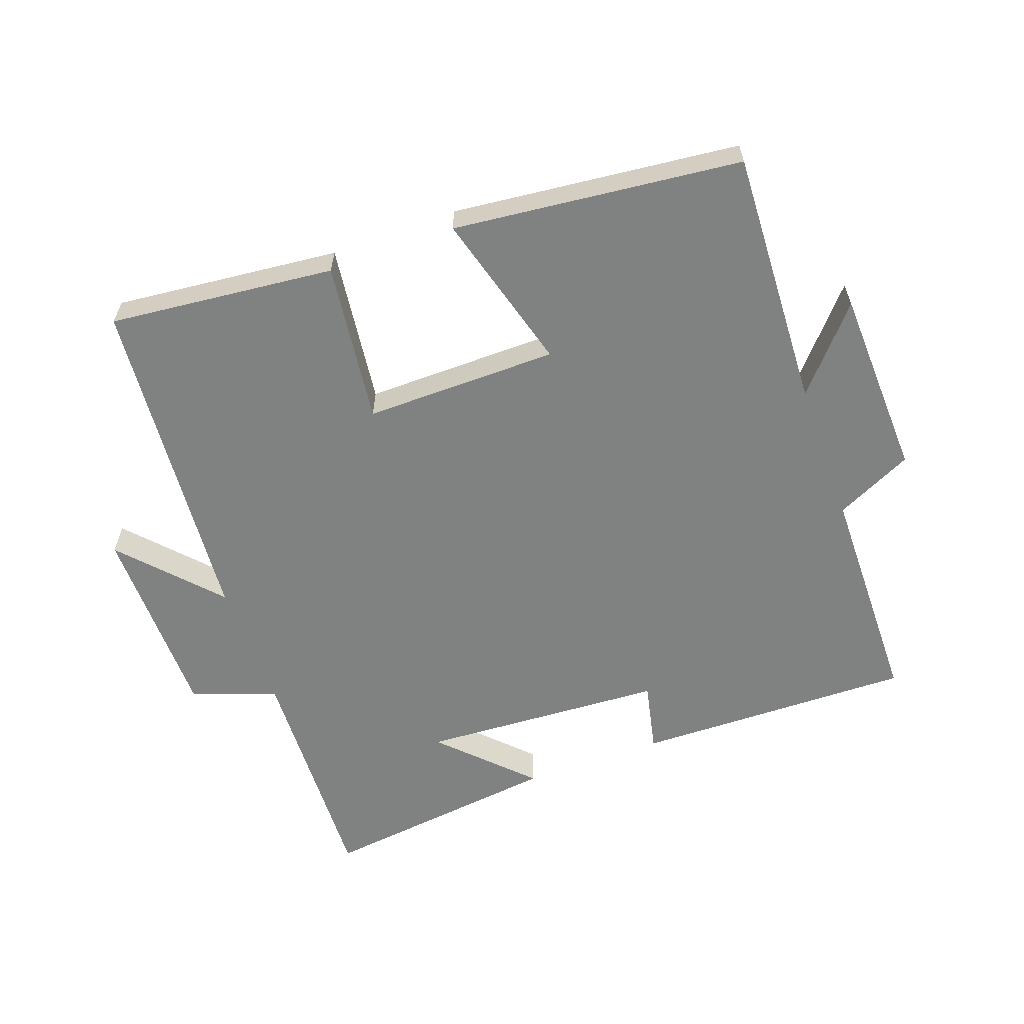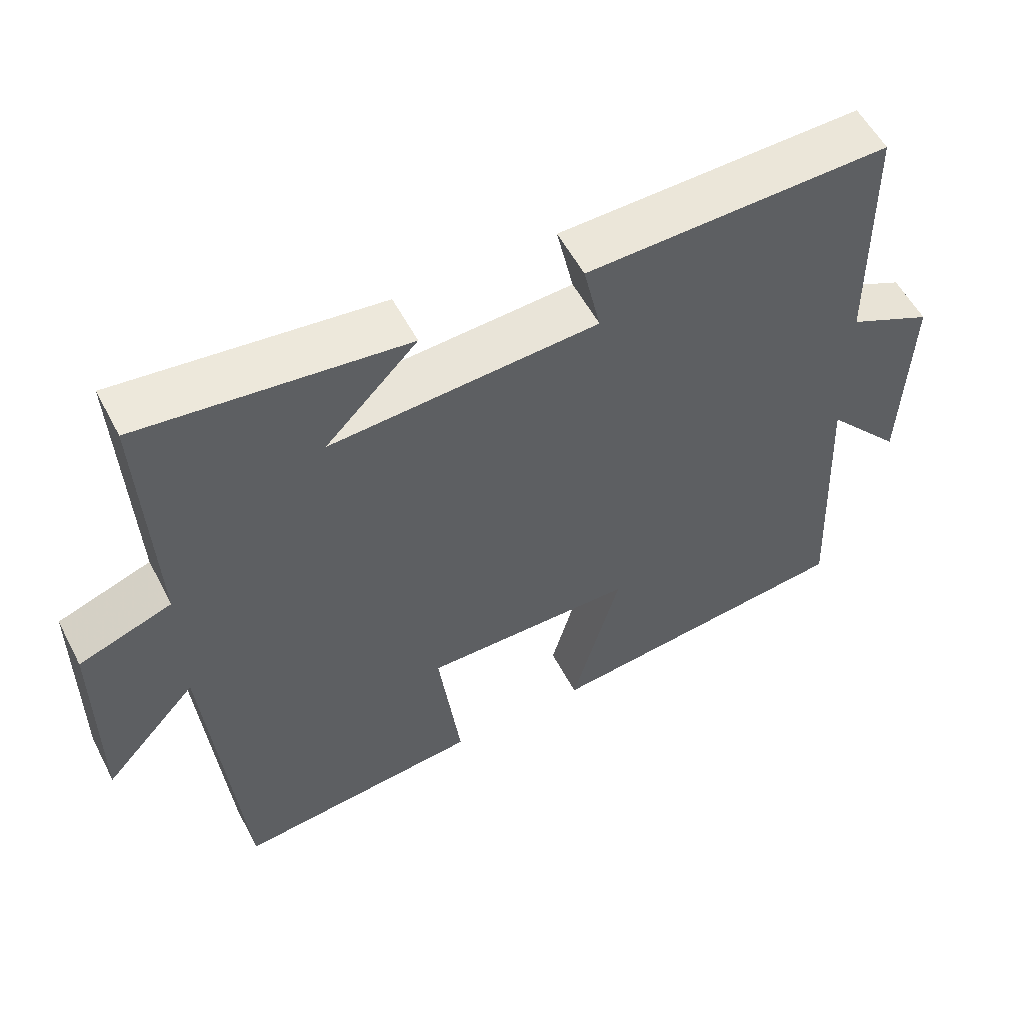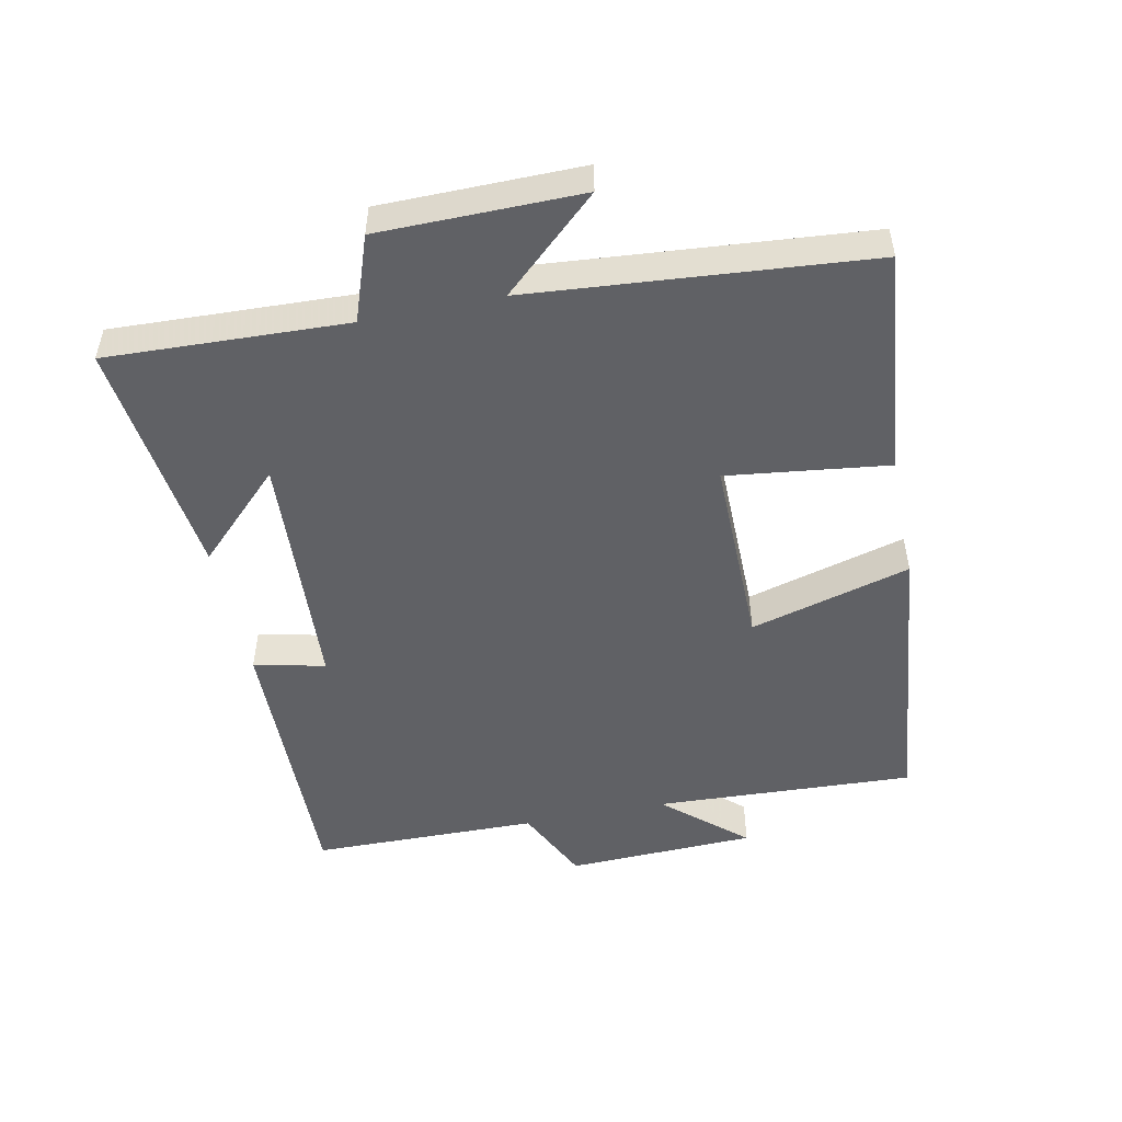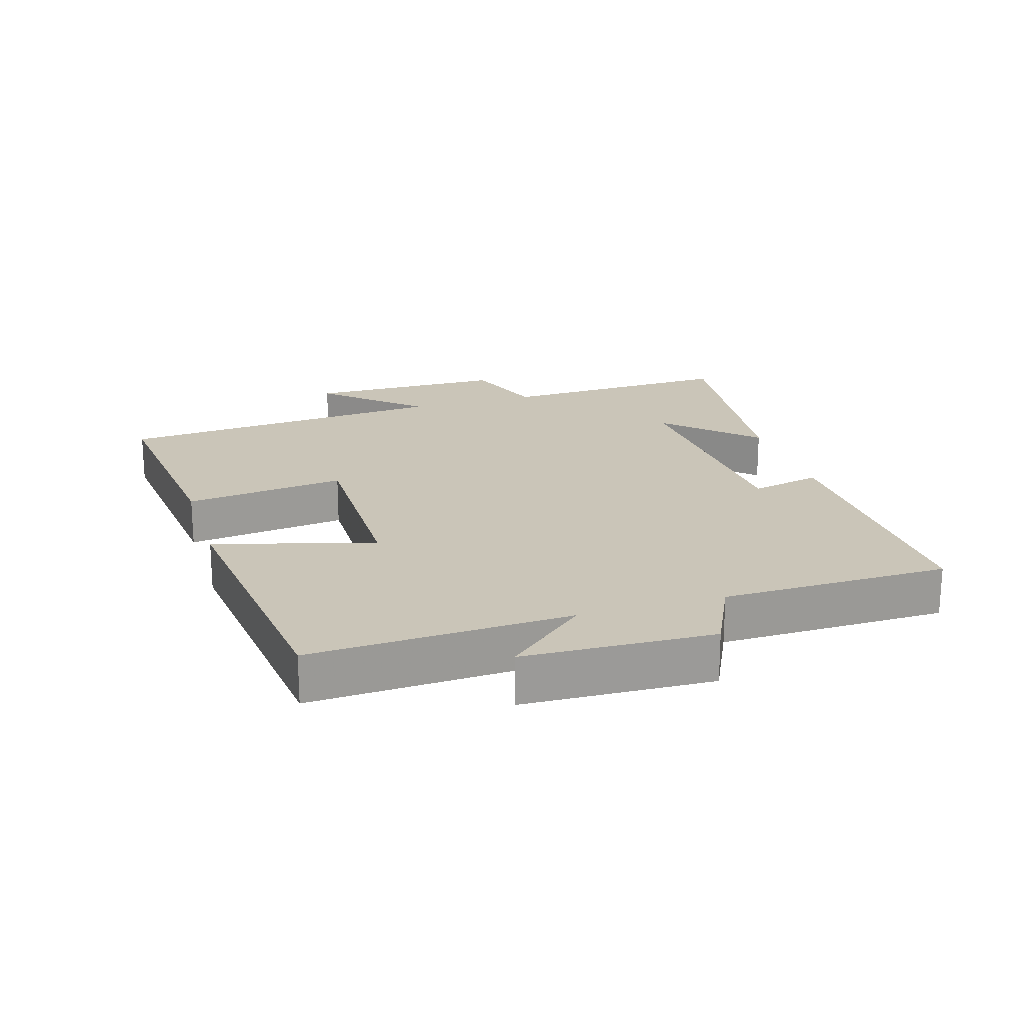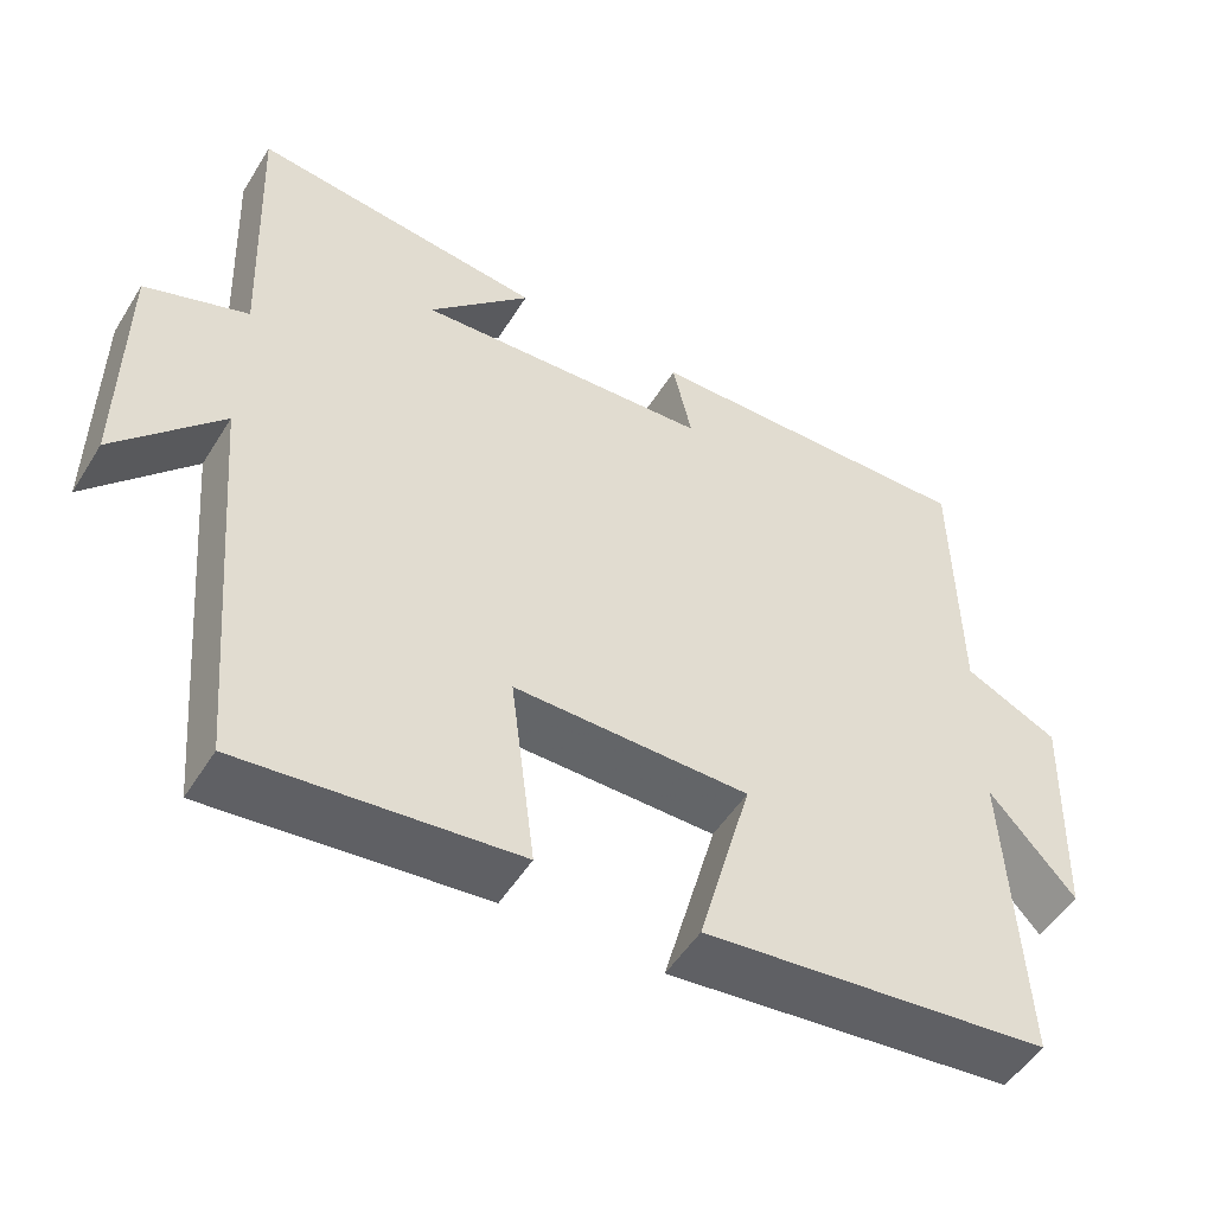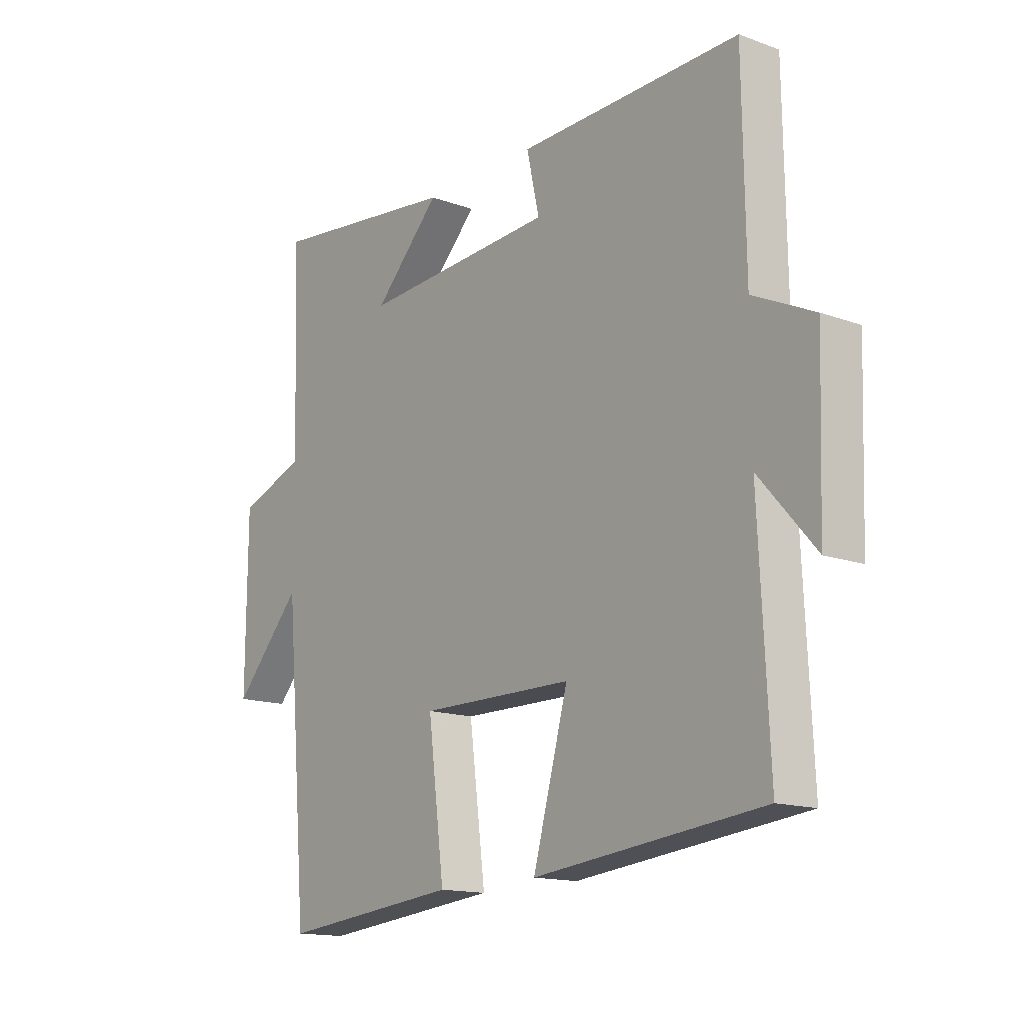
<metadata>
{"format":"obj","ext":"obj","renderer":"f3d","projection":"perspective","resolution":1024,"background":"white","views":[{"elev":-60.3,"azim":-160.0,"up":"+Y"},{"elev":55.8,"azim":152.6,"up":"+Z"},{"elev":-50.0,"azim":101.7,"up":"+Y"},{"elev":20.4,"azim":-107.0,"up":"+Y"},{"elev":-51.2,"azim":149.0,"up":"+Z"},{"elev":-14.8,"azim":-128.1,"up":"+Z"}]}
</metadata>
<code>
v 0.456 0.07 -0.536
v 0.113 0.07 -0.5
v 0.144 0.07 -0.255
v -0.15 0.07 -0.257
v -0.083 0.07 -0.5
v -0.519 0.07 -0.452
v -0.5 0.07 -0.058
v -0.607 0.07 -0.18
v -0.617 0.07 0.108
v -0.5 0.07 0.164
v -0.495 0.07 0.509
v -0.072 0.07 0.5
v -0.096 0.07 0.392
v 0.276 0.07 0.37
v 0.148 0.07 0.5
v 0.515 0.07 0.544
v 0.5 0.07 0.181
v 0.629 0.07 0.135
v 0.631 0.07 -0.169
v 0.5 0.07 -0.025
v 0.456 0 -0.536
v 0.113 0 -0.5
v 0.144 0 -0.255
v -0.15 0 -0.257
v -0.083 0 -0.5
v -0.519 0 -0.452
v -0.5 0 -0.058
v -0.607 0 -0.18
v -0.617 0 0.108
v -0.5 0 0.164
v -0.495 0 0.509
v -0.072 0 0.5
v -0.096 0 0.392
v 0.276 0 0.37
v 0.148 0 0.5
v 0.515 0 0.544
v 0.5 0 0.181
v 0.629 0 0.135
v 0.631 0 -0.169
v 0.5 0 -0.025
f 17 18 19 20
f 17 20 1 2
f 14 15 16 17
f 13 14 17
f 10 11 12 13
f 10 13 17
f 7 8 9 10
f 7 10 17
f 4 5 6 7
f 3 4 7 17
f 2 3 17
f 40 39 38 37
f 22 21 40 37
f 37 36 35 34
f 37 34 33
f 33 32 31 30
f 37 33 30
f 30 29 28 27
f 37 30 27
f 27 26 25 24
f 37 27 24 23
f 37 23 22
f 1 21 22 2
f 2 22 23 3
f 3 23 24 4
f 4 24 25 5
f 5 25 26 6
f 6 26 27 7
f 7 27 28 8
f 8 28 29 9
f 9 29 30 10
f 10 30 31 11
f 11 31 32 12
f 12 32 33 13
f 13 33 34 14
f 14 34 35 15
f 15 35 36 16
f 16 36 37 17
f 17 37 38 18
f 18 38 39 19
f 19 39 40 20
f 20 40 21 1

</code>
